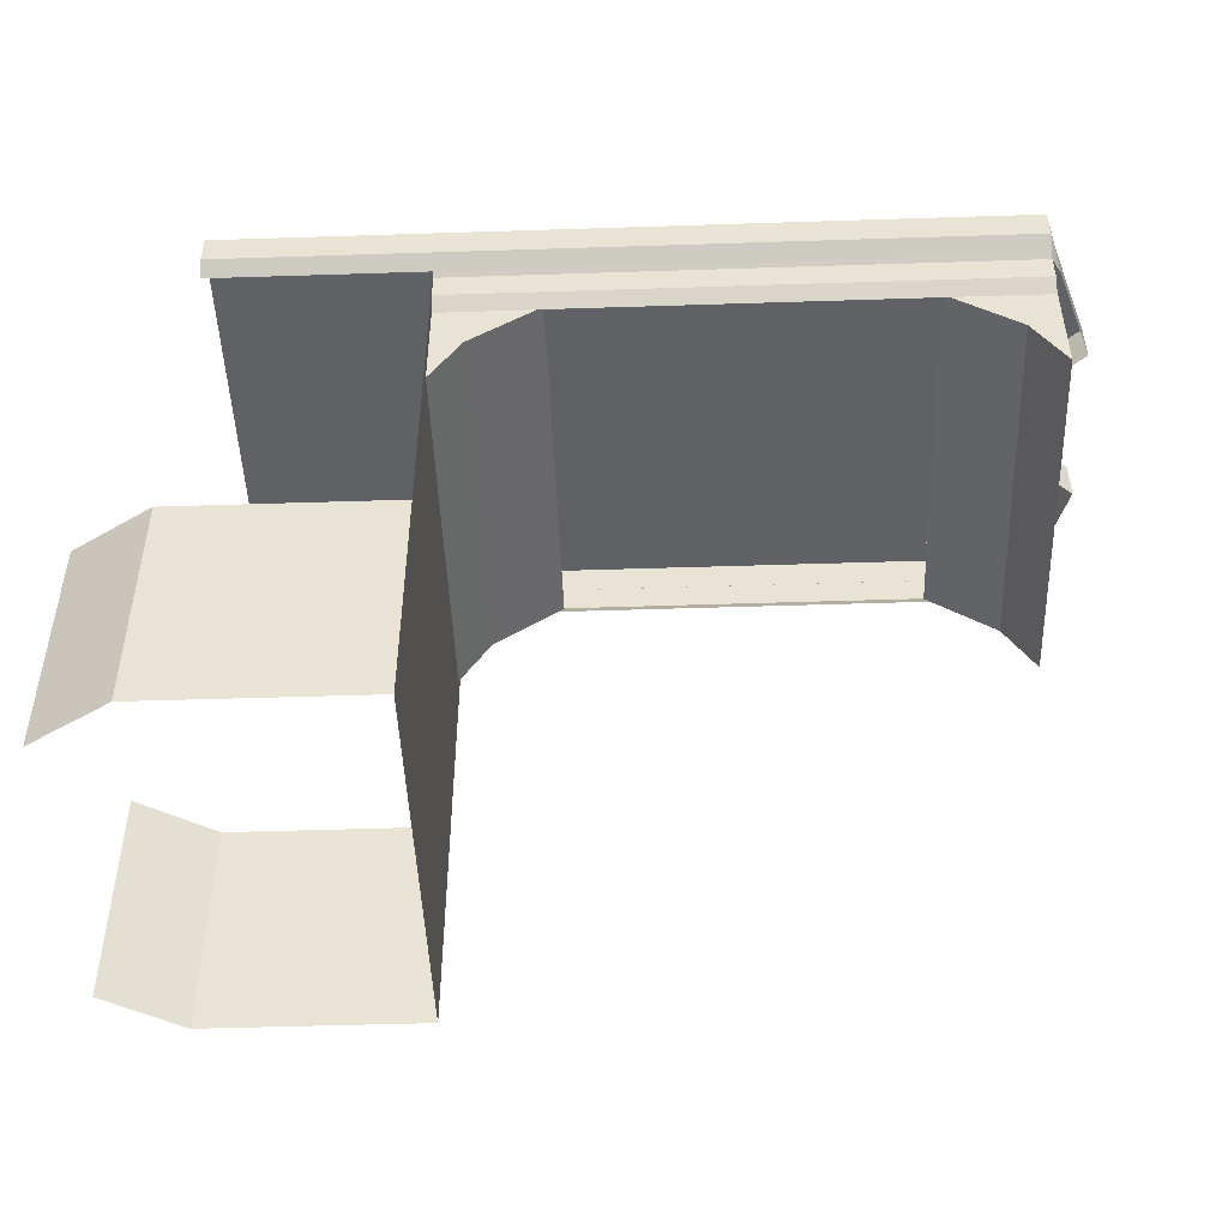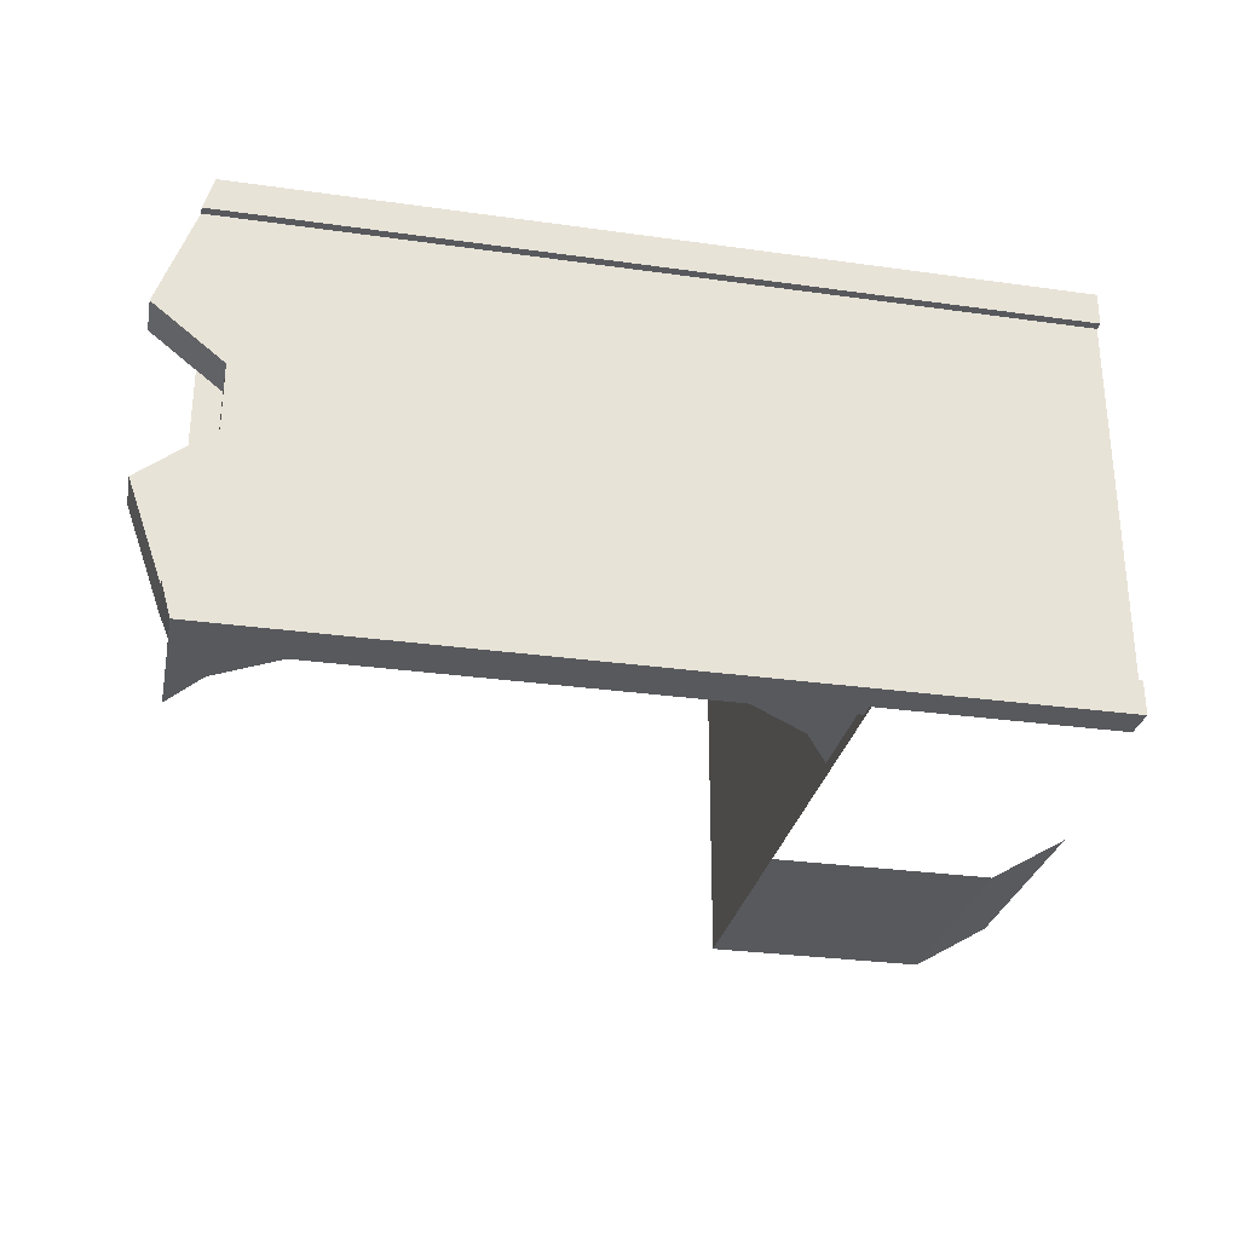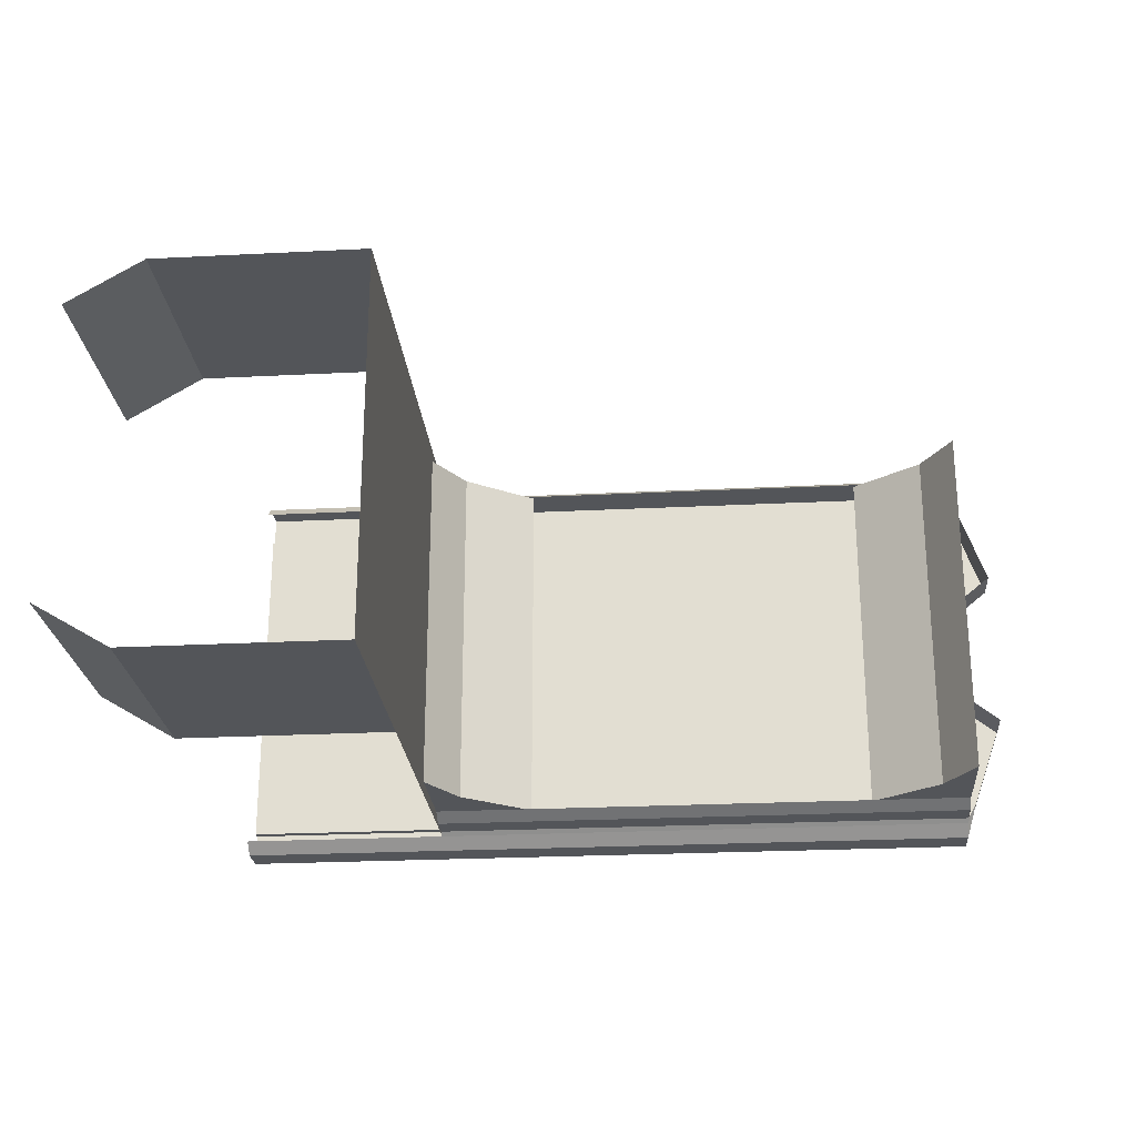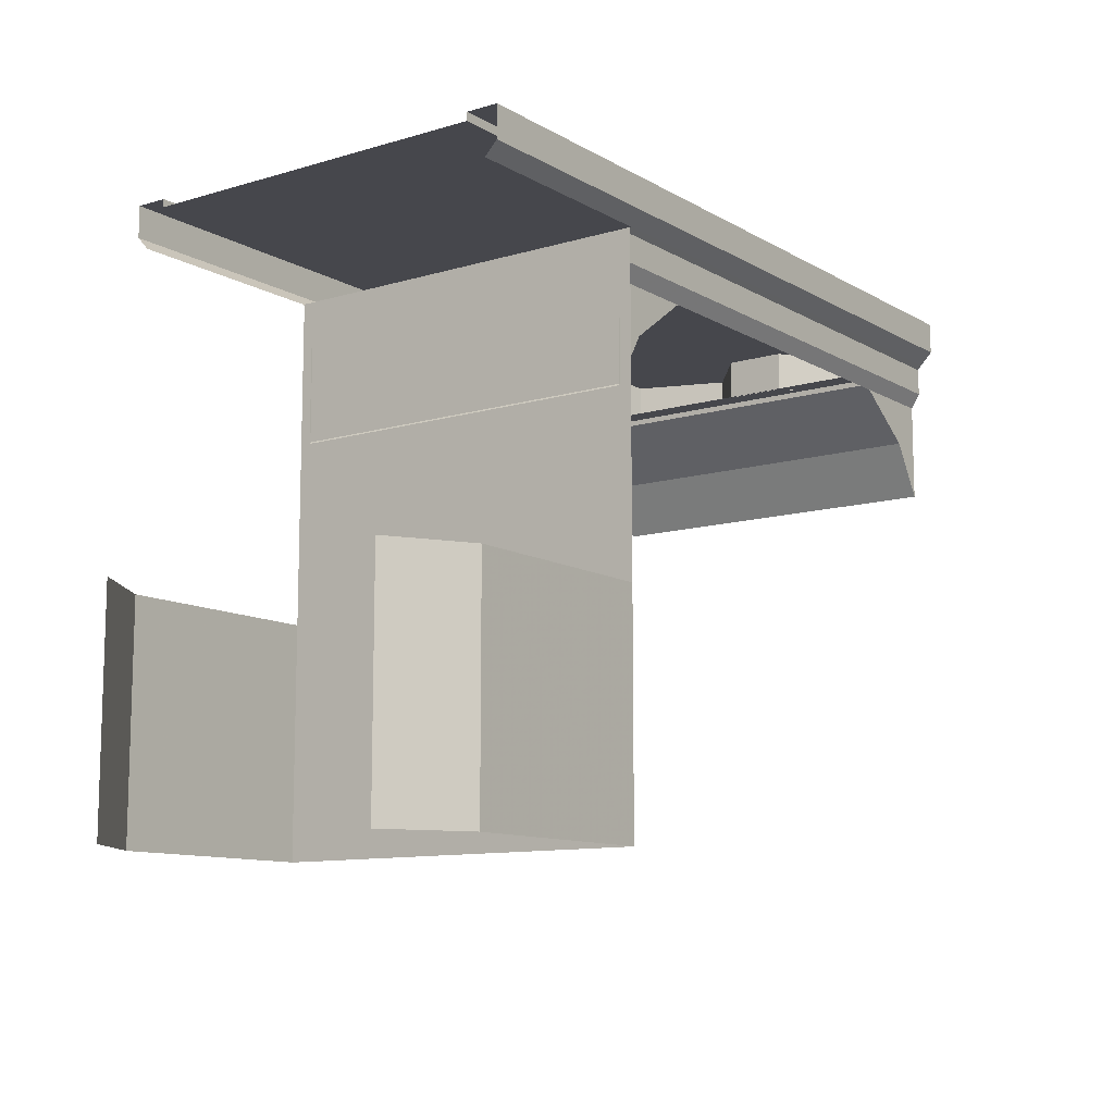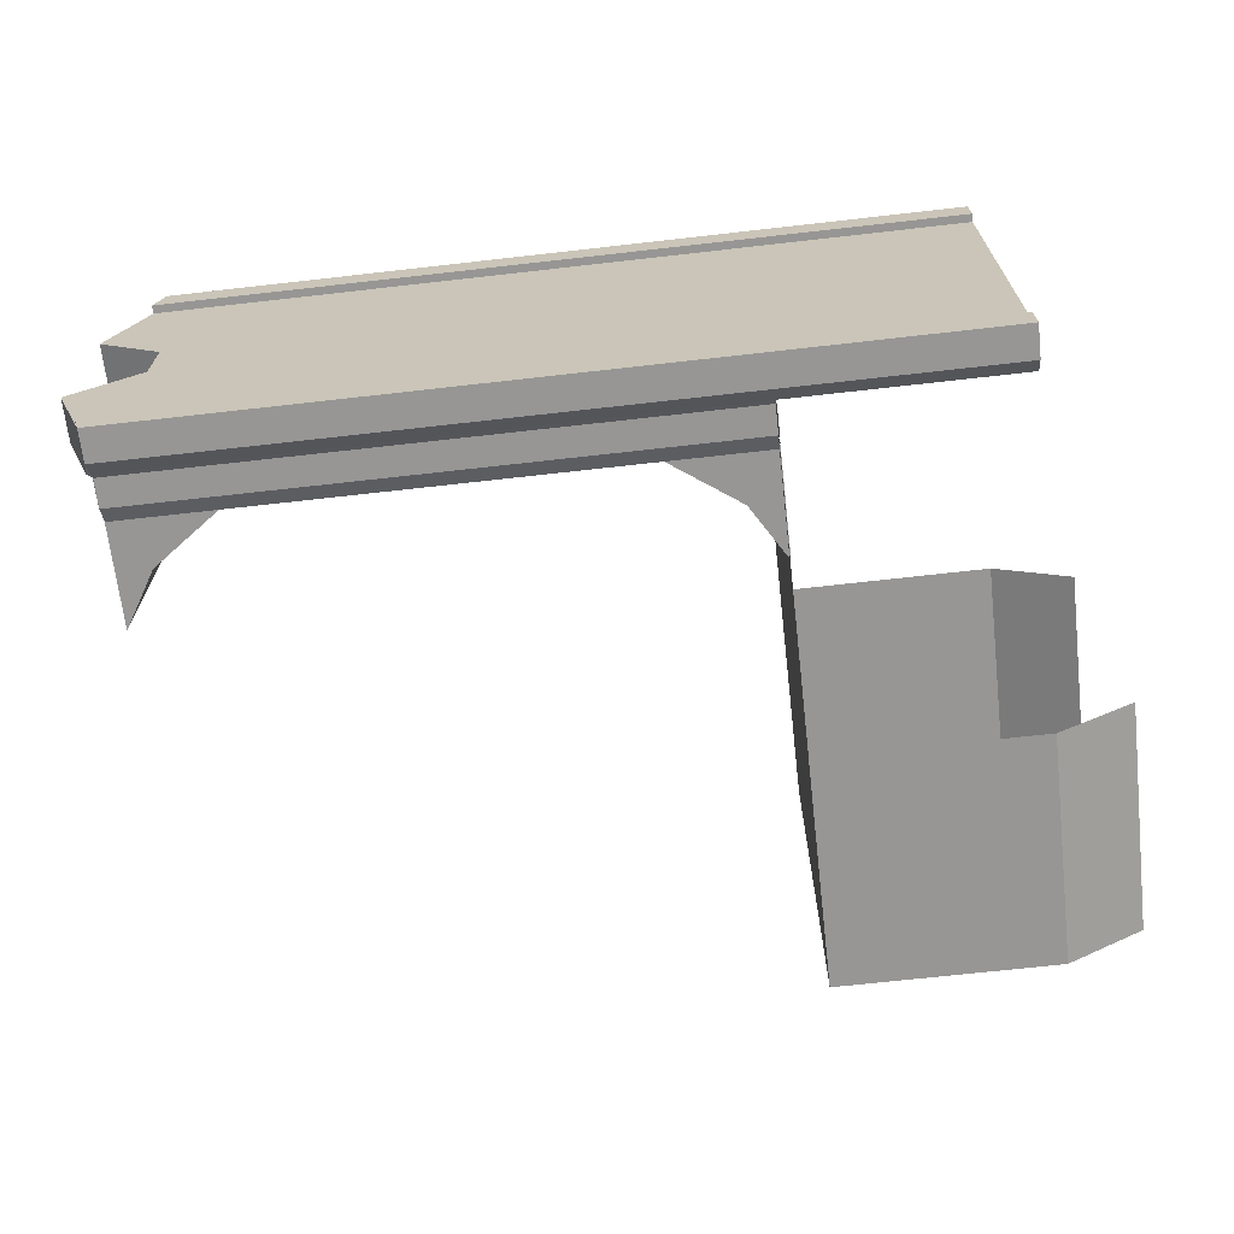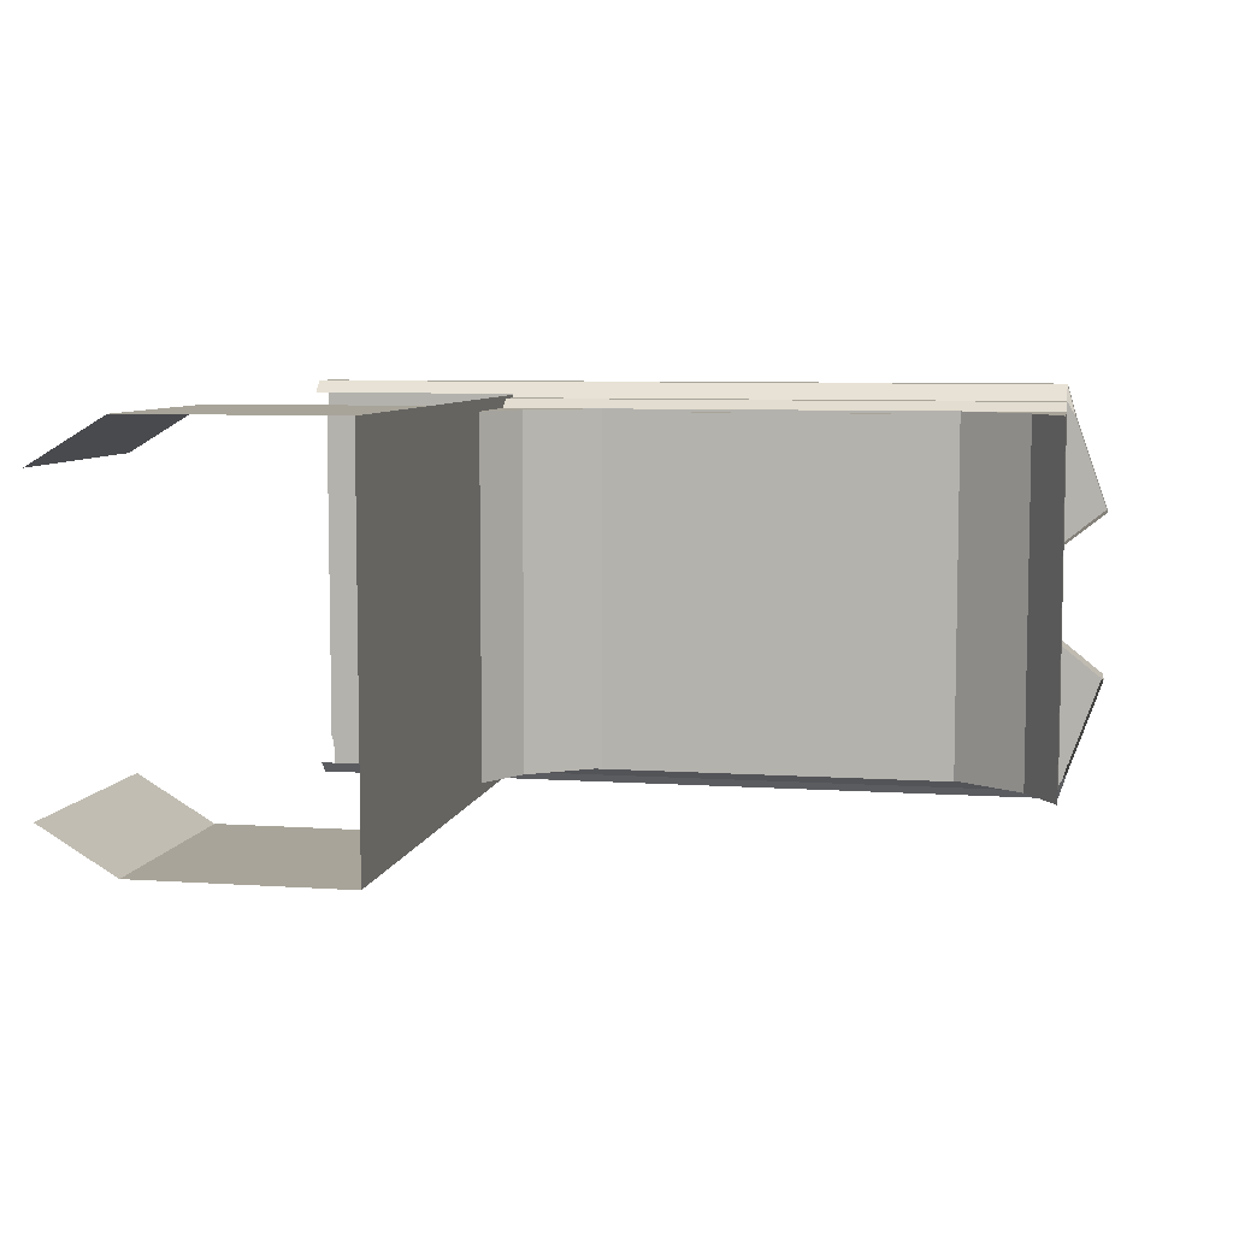
<metadata>
{"format":"obj","ext":"obj","renderer":"f3d","projection":"perspective","resolution":1024,"background":"white","views":[{"elev":-47.6,"azim":-177.9,"up":"+Z"},{"elev":-29.3,"azim":-11.8,"up":"+Y"},{"elev":-24.5,"azim":-175.2,"up":"+Y"},{"elev":-11.0,"azim":126.1,"up":"+Z"},{"elev":-67.8,"azim":6.5,"up":"+Y"},{"elev":7.1,"azim":-169.0,"up":"+Y"}]}
</metadata>
<code>
g huodong_fuben_660_jingjietai02
v 372.7 -197.4 229.7
v 158.6 -197.3 229.7
v 158.6 -197.3 0.4671
v 372.7 -197.4 0.5074
v 449.2 -151.5 0.5074
v 449.2 -151.5 229.7
v 158.6 -197.3 0.4671
v 158.6 -197.3 229.7
v 158.6 197.3 229.7
v 158.6 197.3 0.4671
v 372.7 197.4 229.7
v 372.7 197.4 0.5074
v 158.6 197.3 0.4671
v 158.6 197.3 229.7
v 449.2 151.5 229.7
v 449.2 151.5 0.5074
f 1 2 3
f 3 4 1
f 1 4 5
f 5 6 1
f 7 8 9
f 9 10 7
f 11 12 13
f 13 14 11
f 11 15 16
f 16 12 11
g huodong_fuben_660_jingjietai02
v 158.7 197.2 555
v 158.7 197.2 0.3884
v 158.7 -197.2 0.3883
v 158.7 -197.2 555
v -304 0.000131 512.7
v -374.5 0.000133 462.5
v -374.5 185.2 462.5
v -304 185.2 512.7
v -406.9 0.000133 409.4
v -406.9 185.2 409.4
v -406.9 185.2 409.4
v -406.9 0.000133 409.4
v -406.9 0.000138 512.3
v -406.9 185.2 512.3
v -406.9 0.000138 523.4
v -406.9 194.3 523.4
v -406.9 0.000139 550.1
v -406.9 194.3 550.1
v -406.9 0.000139 550.1
v -382 0.000138 550.1
v -382 194.3 550.1
v -406.9 194.3 550.1
v -304 -185.2 512.7
v -374.5 -185.2 462.5
v -406.9 -185.2 409.4
v -406.9 -185.2 409.4
v -406.9 -185.2 512.3
v -406.9 -194.3 523.4
v -406.9 -194.3 550.1
v -406.9 -194.3 550.1
v -382 -194.3 550.1
v 56.84 0.000108 512.7
v 56.84 185.2 512.7
v 127.4 185.2 462.5
v 127.4 0.000101 462.5
v 159.8 9.7e-05 409.4
v 159.8 185.2 409.4
v 159.8 0.000101 512.3
v 159.8 185.2 512.3
v 159.8 194.3 523.4
v 159.8 0.000101 523.4
v 159.8 194.3 550.1
v 159.8 0.000103 550.1
v 159.8 0.000103 550.1
v 159.8 194.3 550.1
v 134.9 194.3 550.1
v 134.9 0.000104 550.1
v 127.4 -185.2 462.5
v 56.84 -185.2 512.7
v 159.8 -185.2 409.4
v 159.8 -194.3 523.4
v 159.8 -185.2 512.3
v 159.8 -194.3 550.1
v 134.9 -194.3 550.1
v 159.8 -194.3 550.1
f 17 18 19
f 19 20 17
f 21 22 23
f 23 24 21
f 25 26 23
f 23 22 25
f 27 28 29
f 29 30 27
f 29 31 32
f 32 30 29
f 31 33 34
f 34 32 31
f 35 36 37
f 37 38 35
f 21 39 40
f 40 22 21
f 25 22 40
f 40 41 25
f 42 43 29
f 29 28 42
f 29 43 44
f 44 31 29
f 31 44 45
f 45 33 31
f 35 46 47
f 47 36 35
f 48 49 50
f 50 51 48
f 52 51 50
f 50 53 52
f 54 55 56
f 56 57 54
f 57 56 58
f 58 59 57
f 60 61 62
f 62 63 60
f 48 51 64
f 64 65 48
f 52 66 64
f 64 51 52
f 54 57 67
f 67 68 54
f 57 59 69
f 69 67 57
f 60 63 70
f 70 71 60
g huodong_fuben_660_jingjietai02
v 158.7 -194.3 523.2
v 158.7 -194.3 550.5
v -406.7 -194.3 550.5
v -406.7 -194.3 523.2
v 158.7 -84.4 591.2
v -449.2 -84.4 591.2
v -415.9 -178.8 591.2
v 158.7 -178.8 591.2
v 372.7 -84.4 591.2
v 158.7 -84.4 591.2
v 158.7 -178.8 591.2
v 372.7 -178.8 591.2
v -406.7 -210.4 567.9
v 158.7 -210.4 567.9
v 158.7 -210.4 599.2
v -406.7 -210.4 599.2
v 158.7 -210.4 567.9
v 372.7 -210.4 567.9
v 372.7 -210.4 599.2
v 158.7 -210.4 599.2
v 372.7 -178.8 591.2
v 158.7 -178.8 591.2
v 158.7 -178.8 599.2
v 372.7 -178.8 599.2
v 158.7 -178.8 591.2
v -415.9 -178.8 591.2
v -415.9 -178.8 599.2
v 158.7 -178.8 599.2
v -406.7 -198.2 555
v 158.7 -198.2 555
v 158.7 -198.2 555
v 372.7 -198.2 555
v 372.7 -178.8 599.2
v 158.7 -178.8 599.2
v -415.9 -178.8 599.2
v -406.7 -210.4 599.2
v 158.7 -178.8 599.2
v 158.7 -31.59 591.2
v -383.5 -31.59 591.2
v 372.7 -31.59 591.2
v 158.7 -31.59 591.2
v 158.7 4.3e-05 591.2
v -383.5 7.8e-05 591.2
v 372.7 2.9e-05 591.2
v 158.7 4.3e-05 591.2
v -406.7 -194.3 550.5
v 158.7 -194.3 550.5
v 158.7 -194.3 523.2
v -406.7 -194.3 523.2
v -406.7 -185.2 508.4
v 158.7 -185.2 508.4
v -406.7 -210.4 599.2
v -415.9 -178.8 599.2
v -415.9 -178.8 591.2
v -406.7 -210.4 567.9
v -383.5 -31.59 591.2
v -383.5 7.8e-05 591.2
v -383.5 7.7e-05 549.8
v -383.5 -31.59 549.8
v -449.2 -84.4 591.2
v -449.2 -84.4 549.8
v -415.9 -178.8 549.8
v -406.7 -198.2 555
v 158.7 194.3 523.2
v -406.7 194.3 523.2
v -406.7 194.3 550.5
v 158.7 194.3 550.5
v 158.7 84.4 591.2
v 158.7 178.8 591.2
v -415.9 178.8 591.2
v -449.2 84.4 591.2
v 372.7 84.4 591.2
v 372.7 178.8 591.2
v 158.7 178.8 591.2
v 158.7 84.4 591.2
v -406.7 210.4 567.9
v -406.7 210.4 599.2
v 158.7 210.4 599.2
v 158.7 210.4 567.9
v 158.7 210.4 567.9
v 158.7 210.4 599.2
v 372.7 210.4 599.2
v 372.7 210.4 567.9
v 372.7 178.8 591.2
v 372.7 178.8 599.2
v 158.7 178.8 599.2
v 158.7 178.8 591.2
v 158.7 178.8 591.2
v 158.7 178.8 599.2
v -415.9 178.8 599.2
v -415.9 178.8 591.2
v -406.7 198.2 555
v 158.7 198.2 555
v 158.7 198.2 555
v 372.7 198.2 555
v 372.7 178.8 599.2
v 158.7 178.8 599.2
v -415.9 178.8 599.2
v 158.7 178.8 599.2
v -406.7 210.4 599.2
v 158.7 31.59 591.2
v -383.5 31.59 591.2
v 372.7 31.59 591.2
v 158.7 31.59 591.2
v 158.7 194.3 550.5
v -406.7 194.3 550.5
v 158.7 194.3 523.2
v 158.7 185.2 508.4
v -406.7 185.2 508.4
v -406.7 194.3 523.2
v -406.7 210.4 599.2
v -406.7 210.4 567.9
v -415.9 178.8 591.2
v -415.9 178.8 599.2
v -383.5 31.59 591.2
v -383.5 31.59 549.8
v -415.9 178.8 549.8
v -449.2 84.4 549.8
v -449.2 84.4 591.2
v -406.7 198.2 555
v -406.9 -185.2 409.4
v -374.5 -185.2 462.5
v -406.9 -185.2 512.3
v -304 -185.2 512.7
v -406.7 -194.3 550.5
v -406.9 185.2 512.3
v -374.5 185.2 462.5
v -406.9 185.2 409.4
v -304 185.2 512.7
v -406.7 194.3 550.5
v 159.8 -185.2 409.4
v 159.8 -185.2 512.3
v 127.4 -185.2 462.5
v 56.84 -185.2 512.7
v 159.8 185.2 512.3
v 159.8 185.2 409.4
v 127.4 185.2 462.5
v 56.84 185.2 512.7
f 72 73 74
f 74 75 72
f 76 77 78
f 78 79 76
f 80 81 82
f 82 83 80
f 84 85 86
f 86 87 84
f 88 89 90
f 90 91 88
f 92 93 94
f 94 95 92
f 96 97 98
f 98 99 96
f 100 101 85
f 85 84 100
f 102 103 89
f 89 88 102
f 104 105 91
f 91 90 104
f 106 107 86
f 86 108 106
f 109 110 77
f 77 76 109
f 111 112 81
f 81 80 111
f 113 114 110
f 110 109 113
f 115 116 112
f 112 111 115
f 101 100 117
f 117 118 101
f 119 120 121
f 121 122 119
f 123 124 125
f 125 126 123
f 127 128 129
f 129 130 127
f 125 131 132
f 132 133 125
f 131 127 130
f 130 132 131
f 126 125 133
f 133 134 126
f 135 136 137
f 137 138 135
f 139 140 141
f 141 142 139
f 143 144 145
f 145 146 143
f 147 148 149
f 149 150 147
f 151 152 153
f 153 154 151
f 155 156 157
f 157 158 155
f 159 160 161
f 161 162 159
f 163 147 150
f 150 164 163
f 165 151 154
f 154 166 165
f 167 153 152
f 152 168 167
f 169 170 149
f 149 171 169
f 172 139 142
f 142 173 172
f 174 143 146
f 146 175 174
f 113 172 173
f 173 114 113
f 115 174 175
f 175 116 115
f 164 176 177
f 177 163 164
f 178 179 180
f 180 181 178
f 182 183 184
f 184 185 182
f 186 187 129
f 129 128 186
f 184 188 189
f 189 190 184
f 190 189 187
f 187 186 190
f 183 191 188
f 188 184 183
f 192 193 194
f 193 195 194
f 134 133 196
f 197 198 199
f 197 200 198
f 191 201 188
f 202 203 204
f 204 203 205
f 206 207 208
f 206 208 209

</code>
